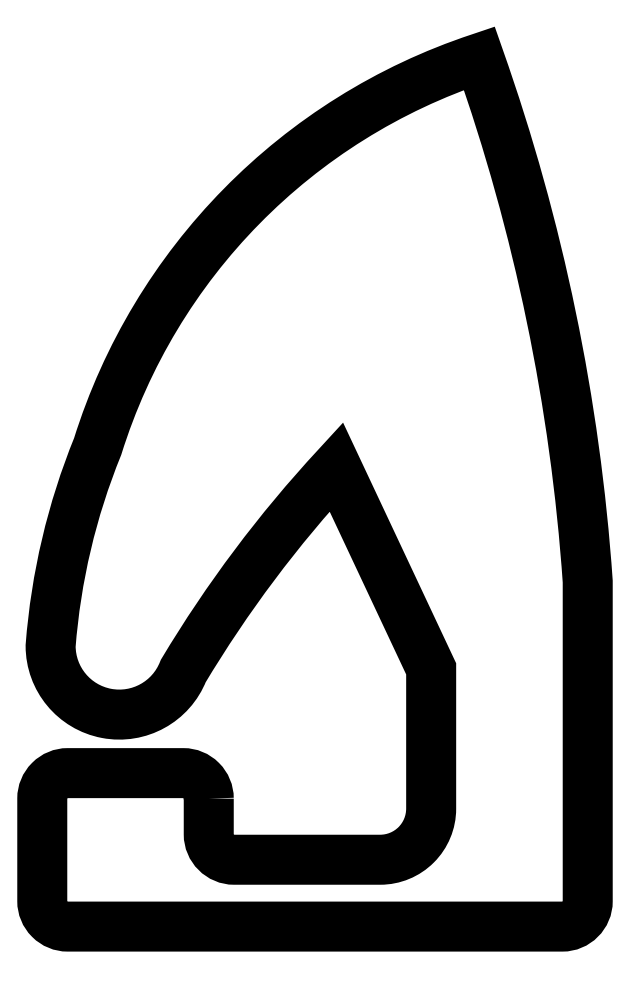
<metadata>
{"format":"dxf","ext":"dxf","renderer":"ezdxf+matplotlib","layout":"modelspace","background":"white","min_lineweight":24,"dpi":150}
</metadata>
<code>
0
SECTION
2
ENTITIES
0
LWPOLYLINE
8
0
90
19
70
1
43
0
10
6.1
20
-5
10
6.1
20
-5.14
42
0.4142
10
6.2
20
-5.24
10
6.772
20
-5.24
42
0.4142
10
6.972
20
-5.04
10
6.972
20
-4.491
10
6.6
20
-3.7
42
0.05176
10
6
20
-4.5
42
-0.828
10
5.48
20
-4.401
42
-0.0773
10
5.665
20
-3.62
42
-0.2415
10
7.161
20
-2.098
42
-0.06741
10
7.585
20
-4.149
10
7.585
20
-5.402
42
-0.4142
10
7.485
20
-5.502
10
5.547
20
-5.502
42
-0.4142
10
5.447
20
-5.402
10
5.447
20
-5
42
-0.4142
10
5.547
20
-4.9
10
6
20
-4.9
42
-0.4142
0
ENDSEC
0
EOF

</code>
